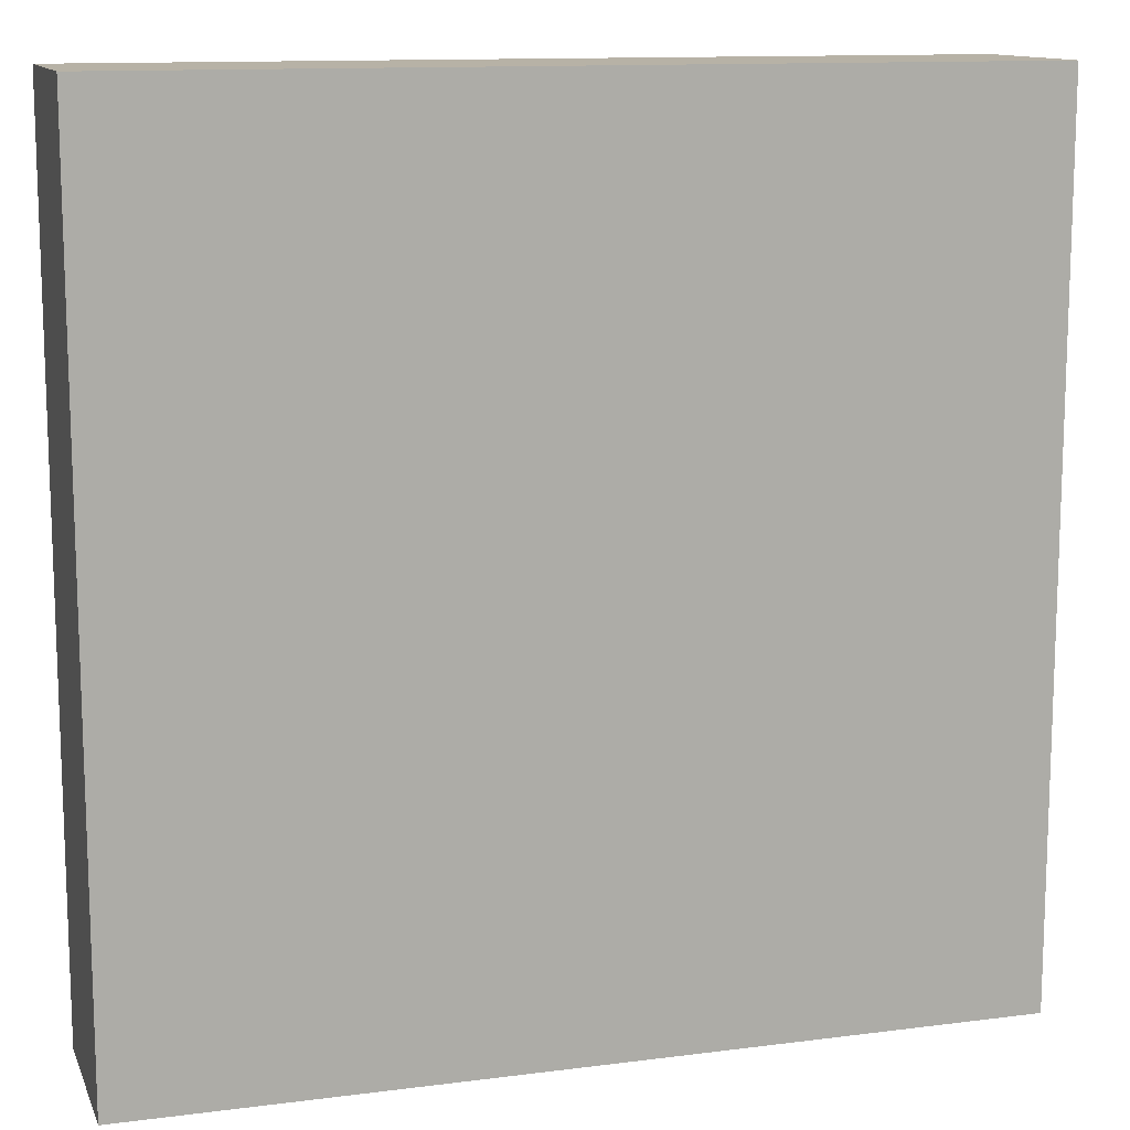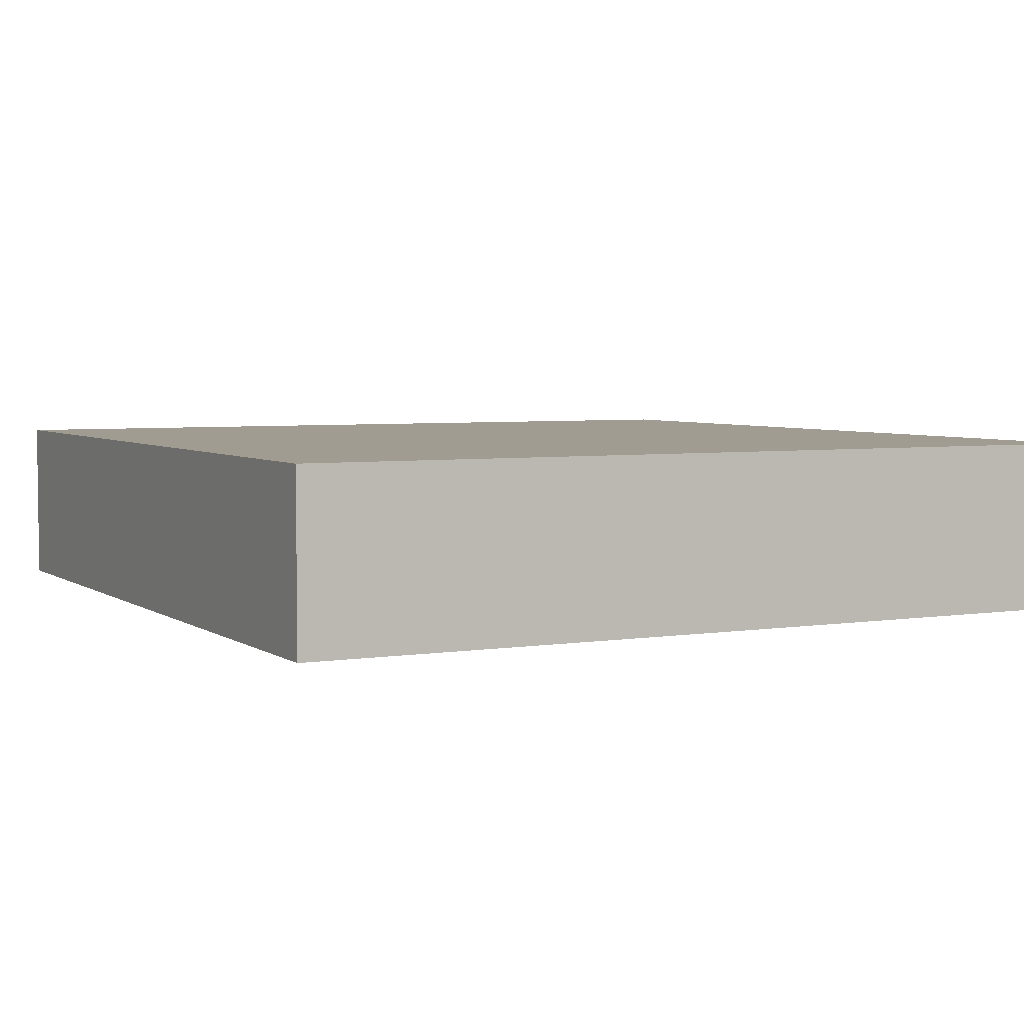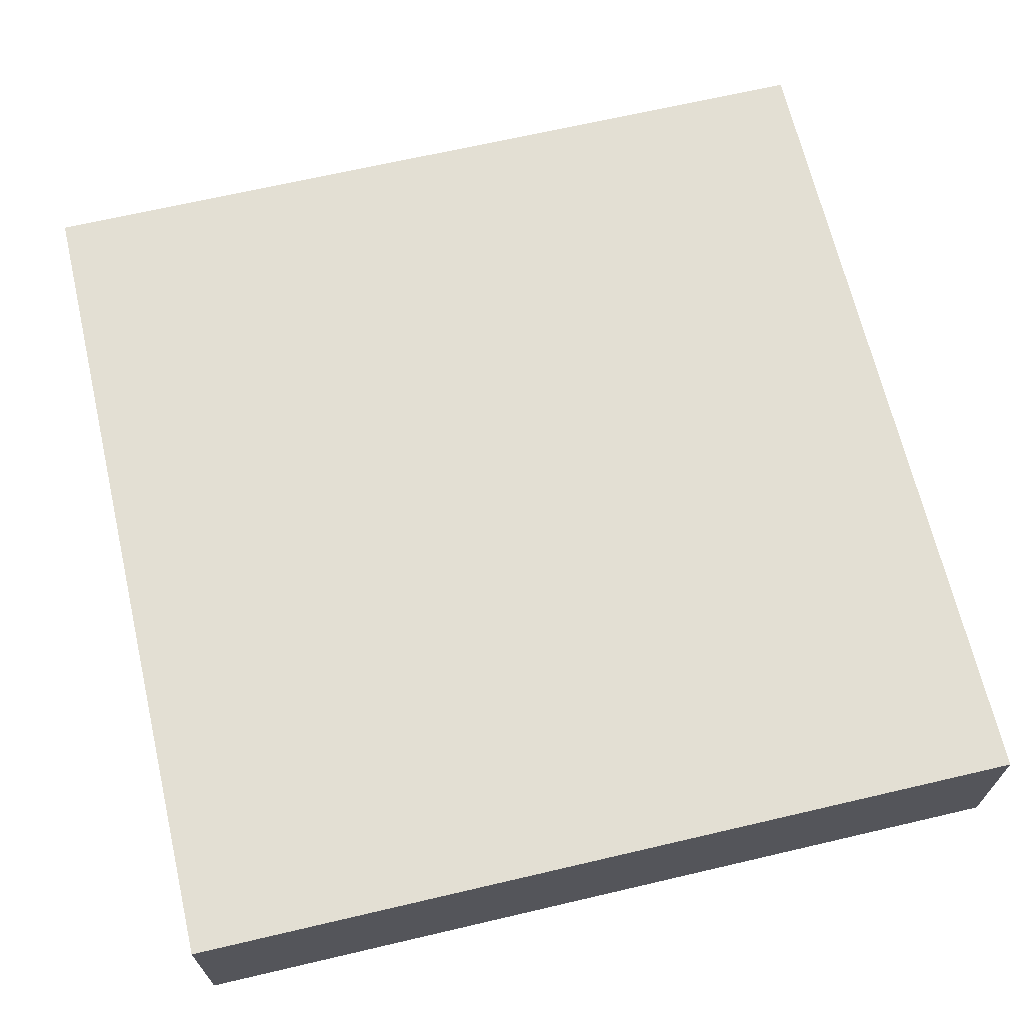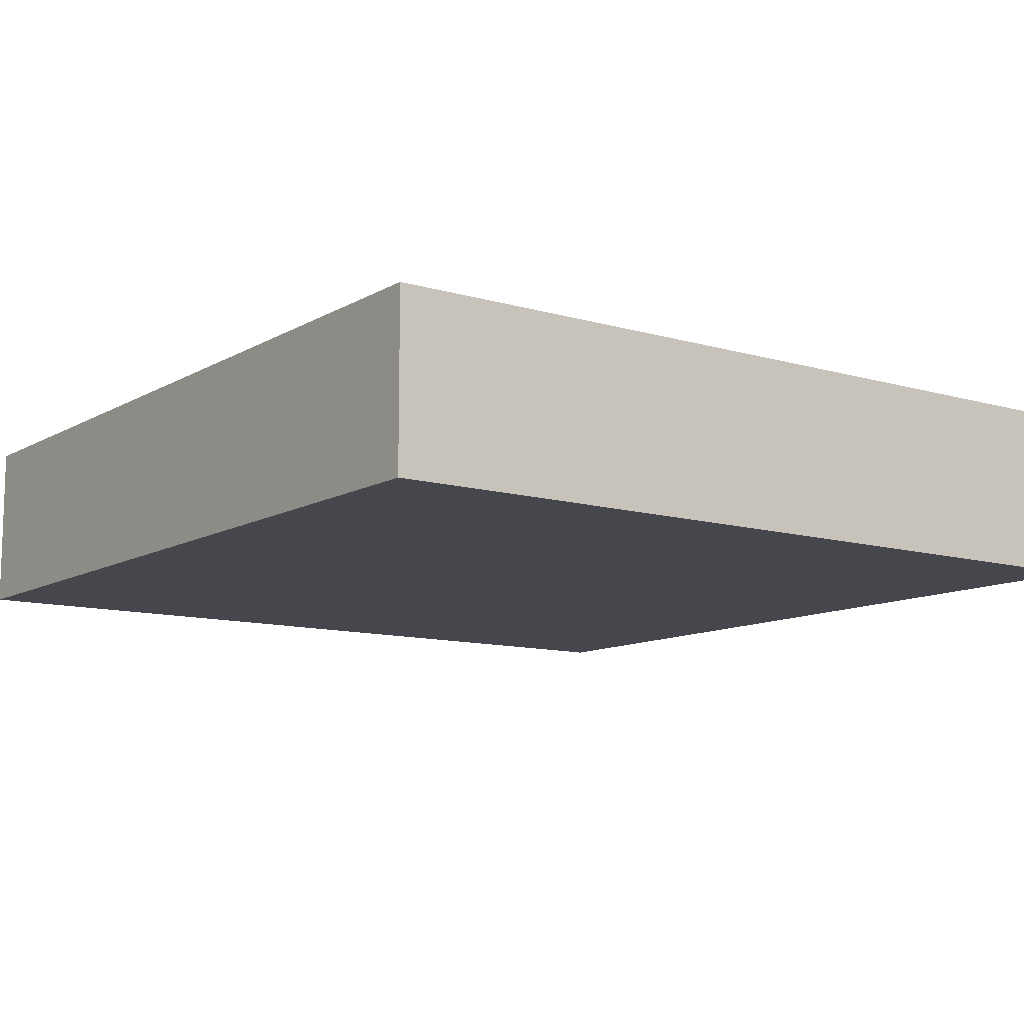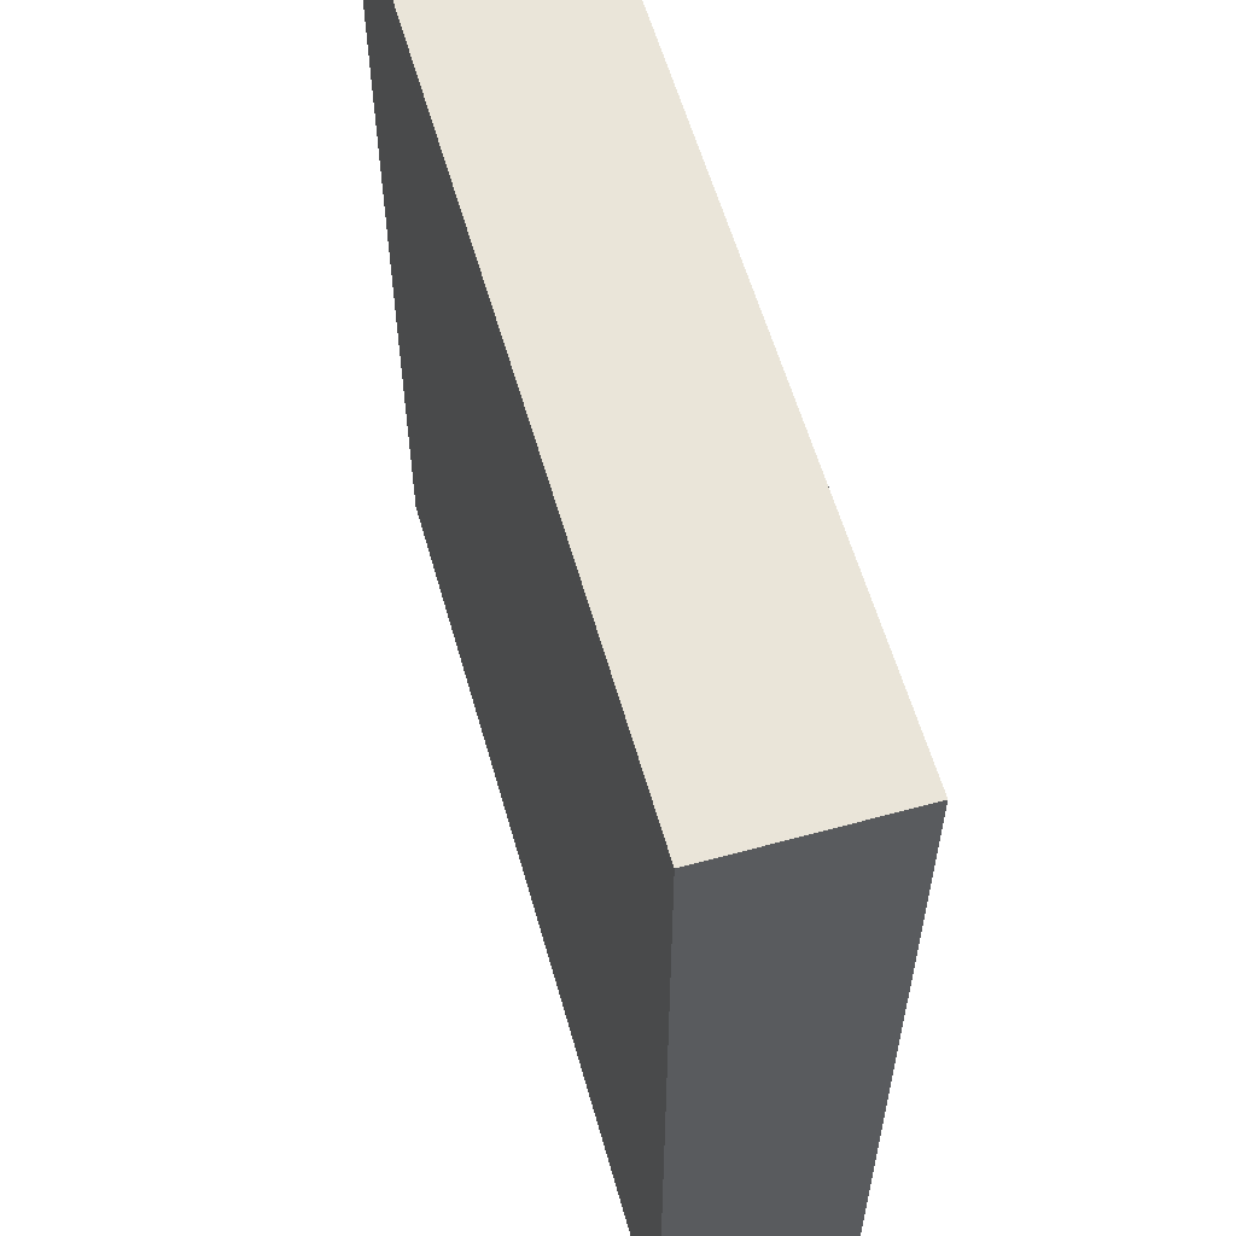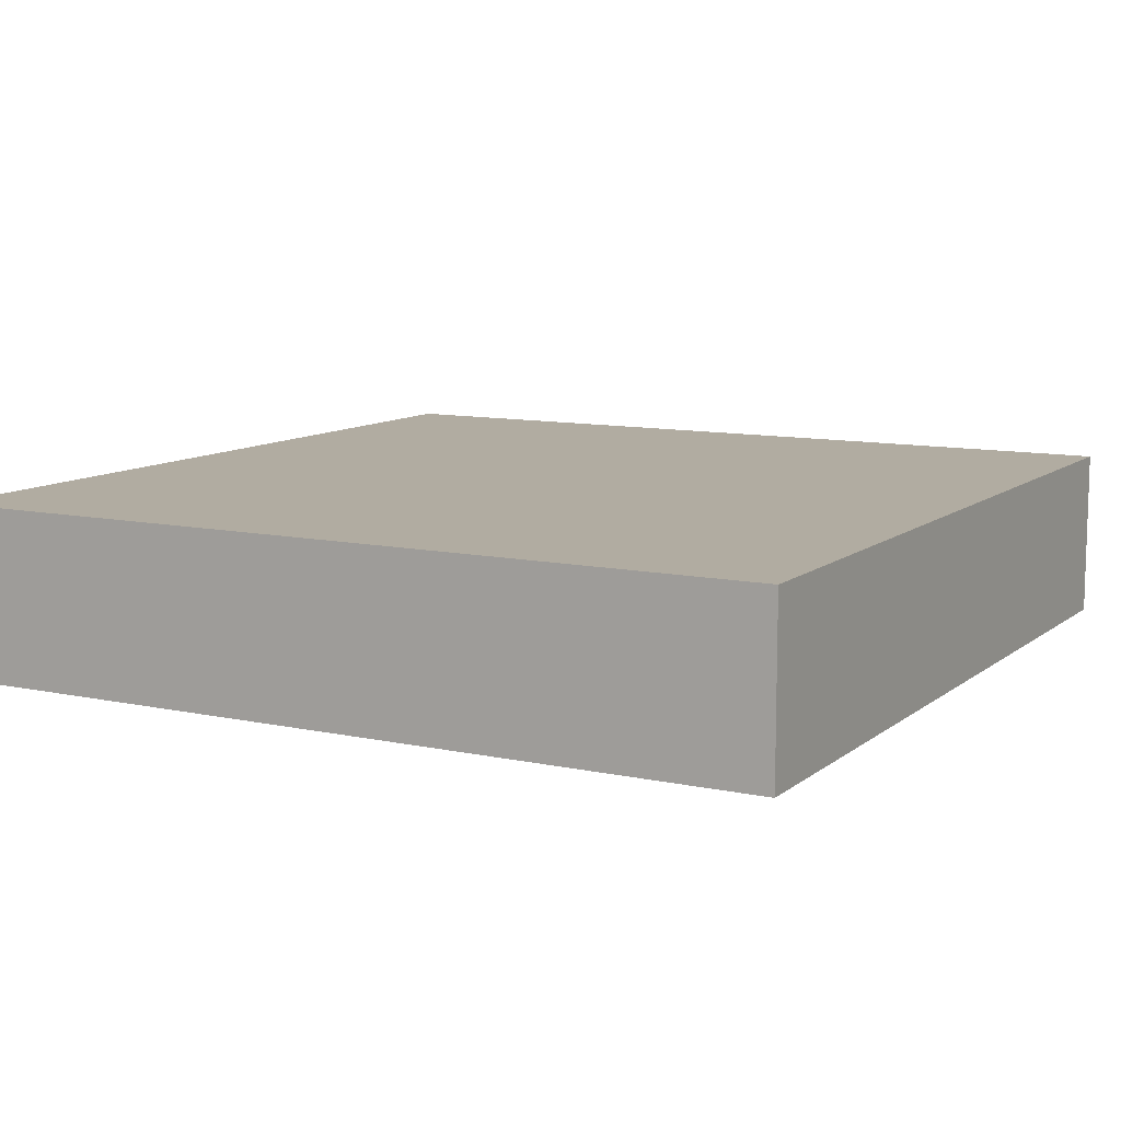
<metadata>
{"format":"obj","ext":"obj","renderer":"f3d","projection":"perspective","resolution":1024,"background":"white","views":[{"elev":12.4,"azim":-16.8,"up":"+Z"},{"elev":4.4,"azim":-117.3,"up":"+Y"},{"elev":67.1,"azim":-13.2,"up":"+Y"},{"elev":-10.9,"azim":-35.9,"up":"+Y"},{"elev":58.6,"azim":74.3,"up":"+Z"},{"elev":10.2,"azim":-151.2,"up":"+Y"}]}
</metadata>
<code>
o Cube.001_Cube.000
v 1 0 0
v 0 0 0
v 0 0.2 0
v 1 0.2 0
v 1 0 1
v 0 0 1
v 1 0.2 1
v 0 0.2 1
f 1 5 6 2
f 7 8 6 5
f 4 1 2 3
f 3 2 6 8
f 4 7 5 1
f 4 3 8 7

</code>
